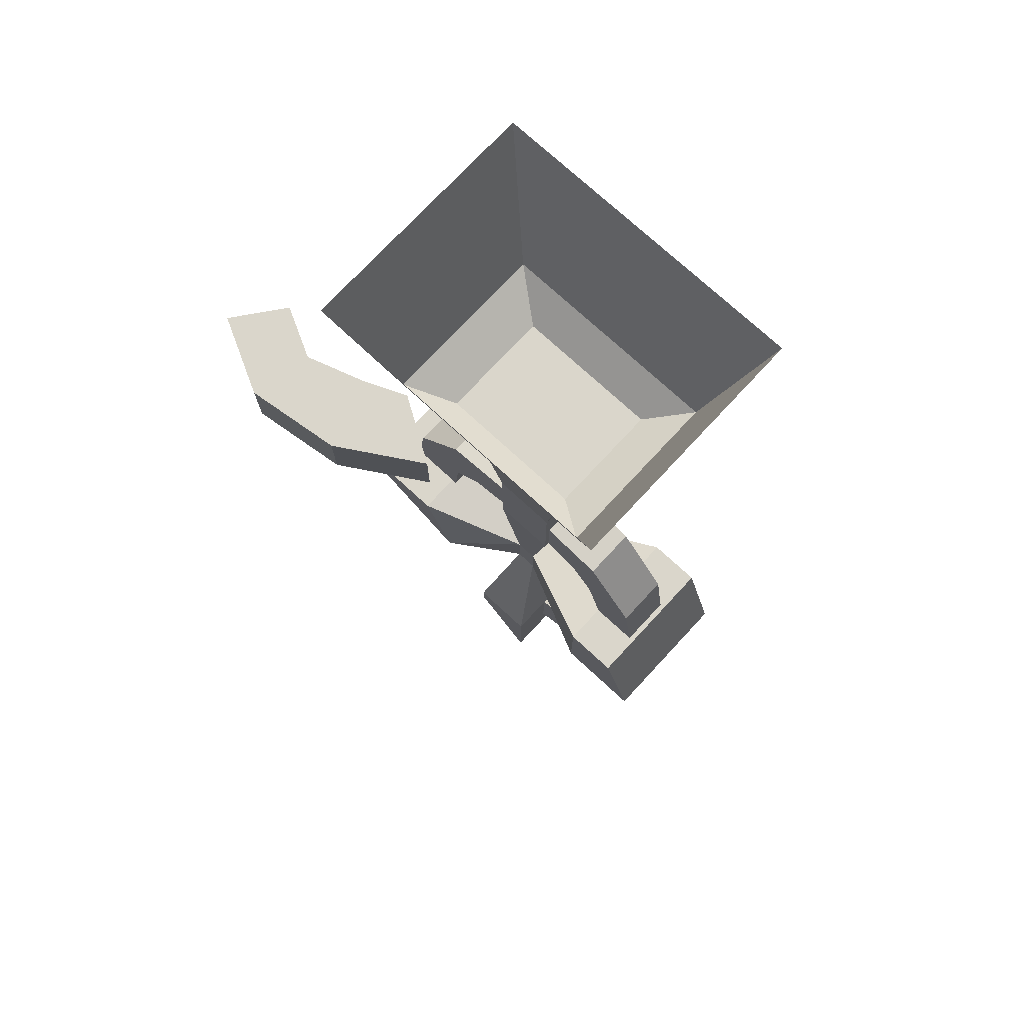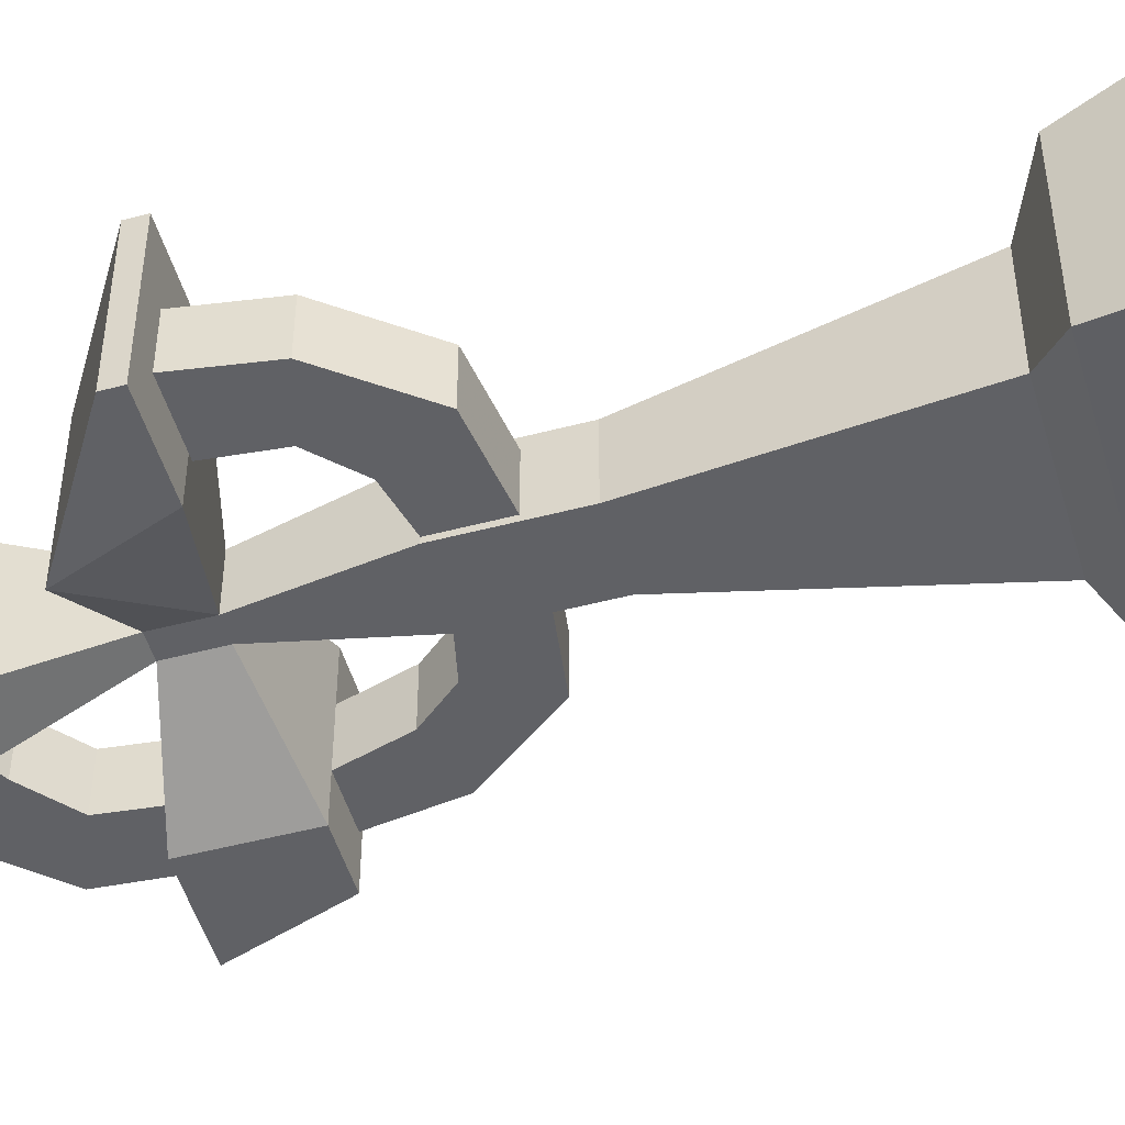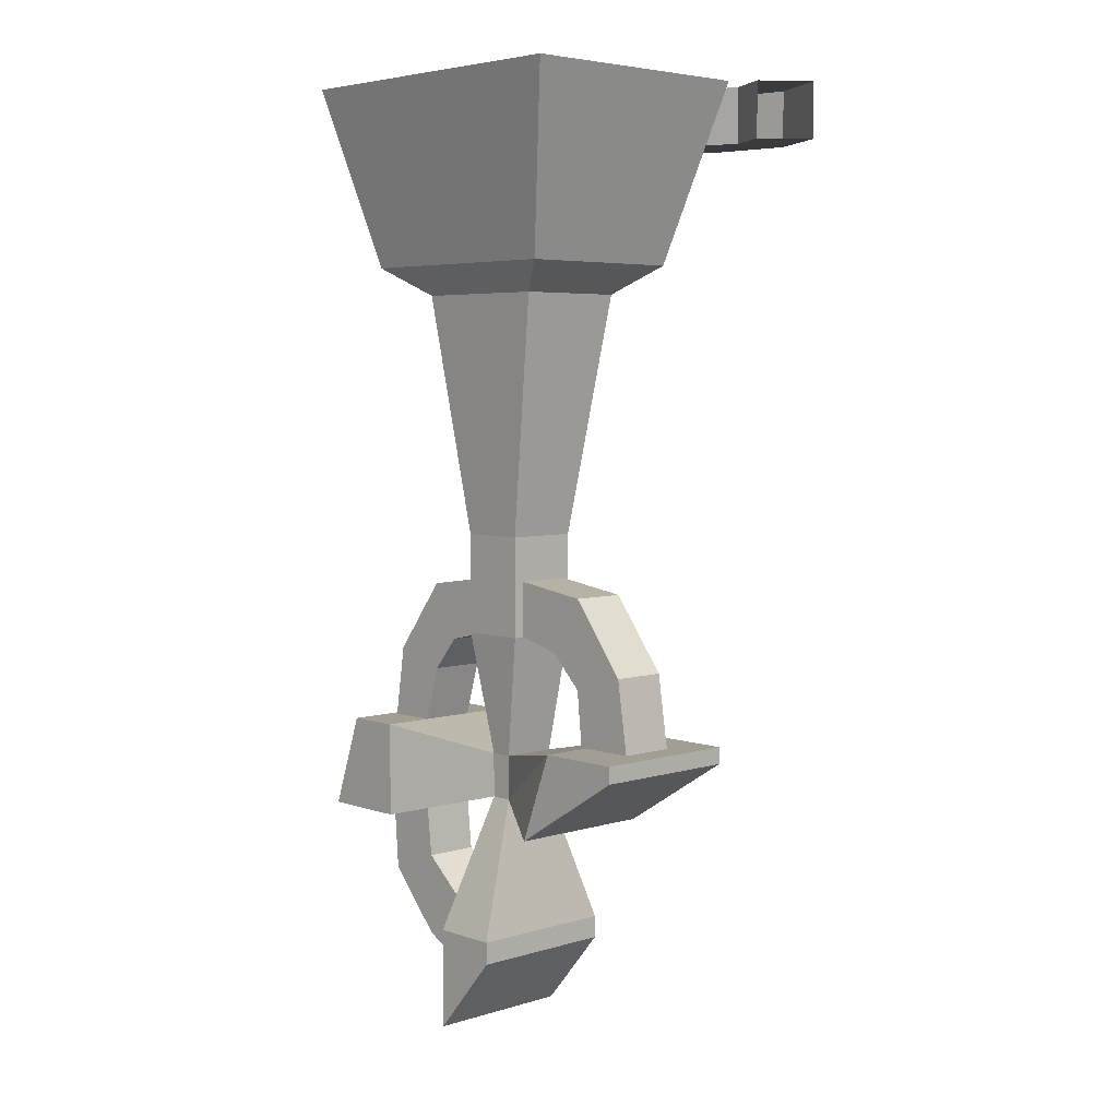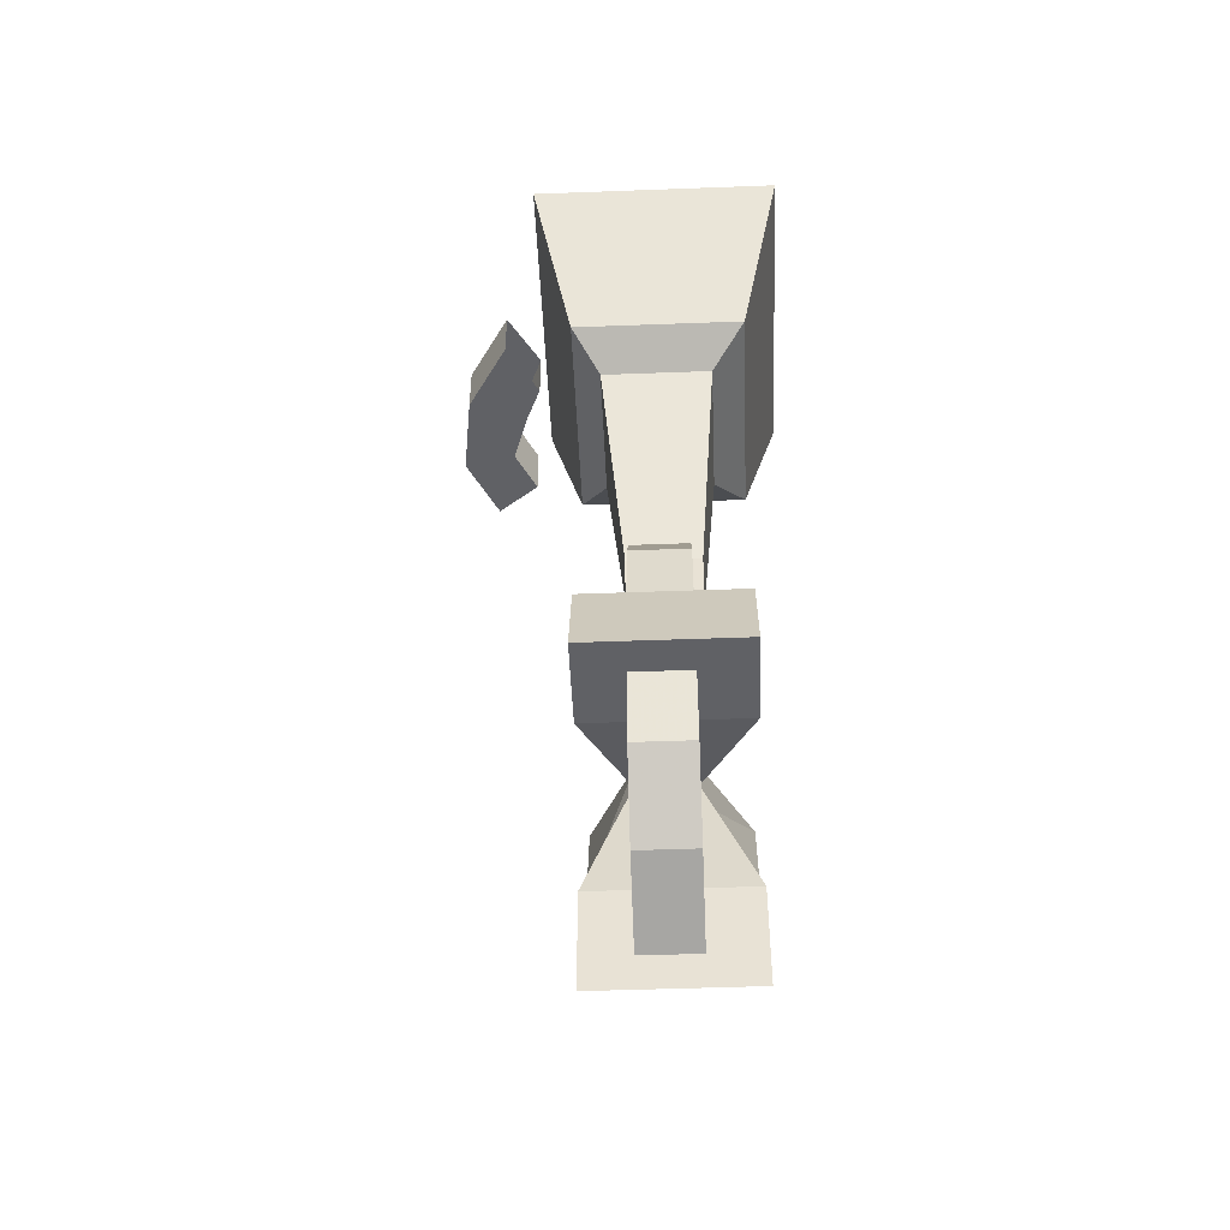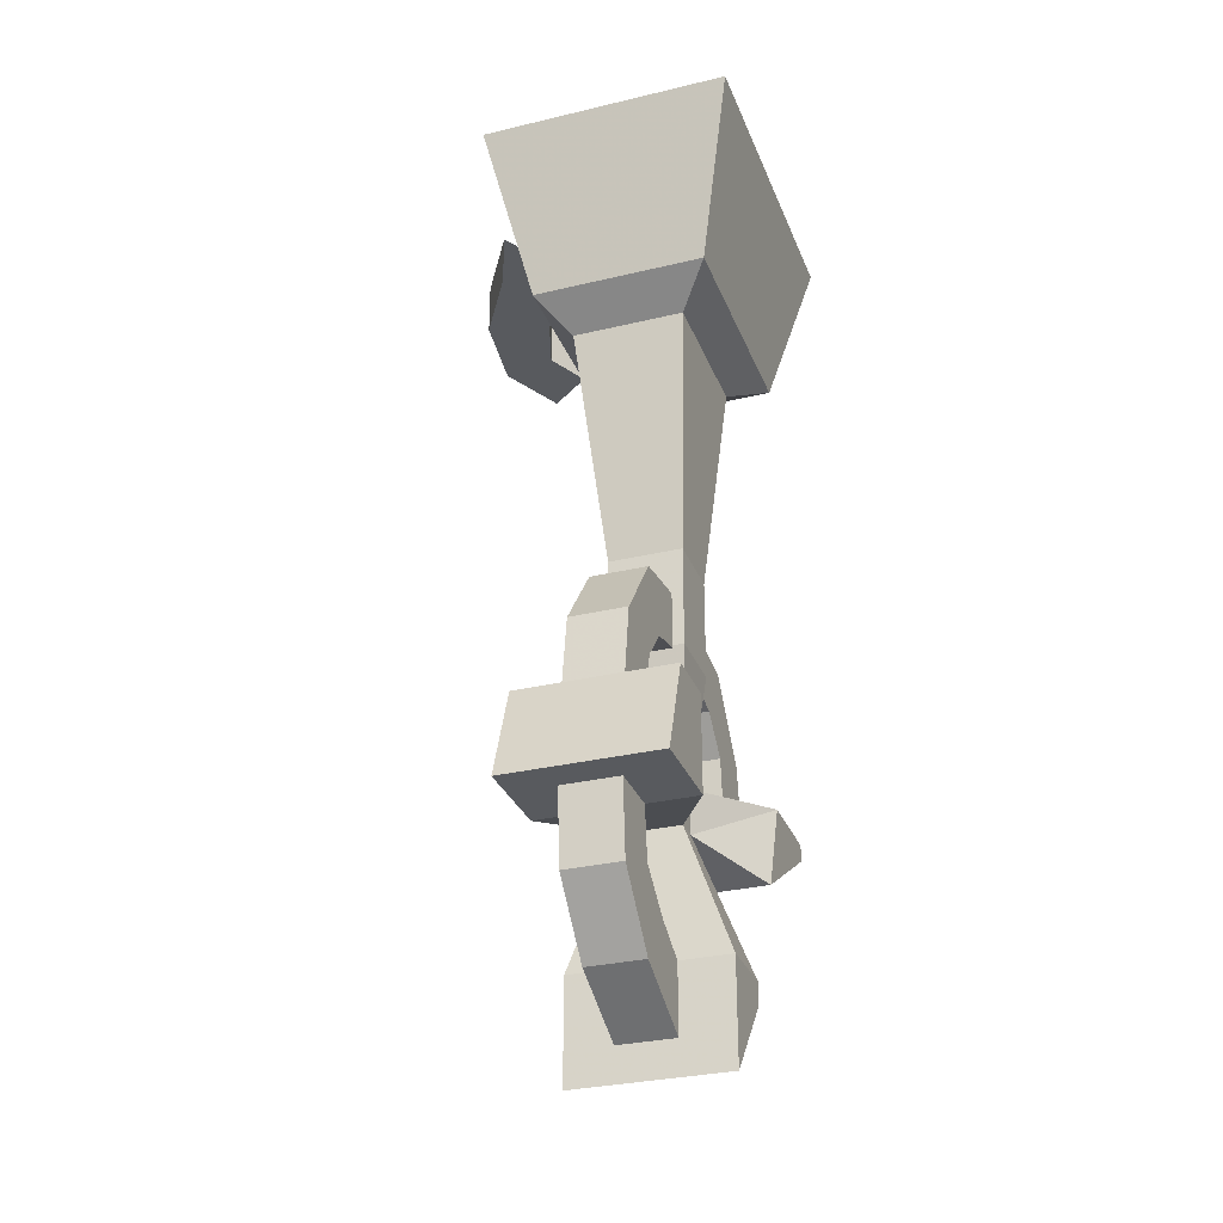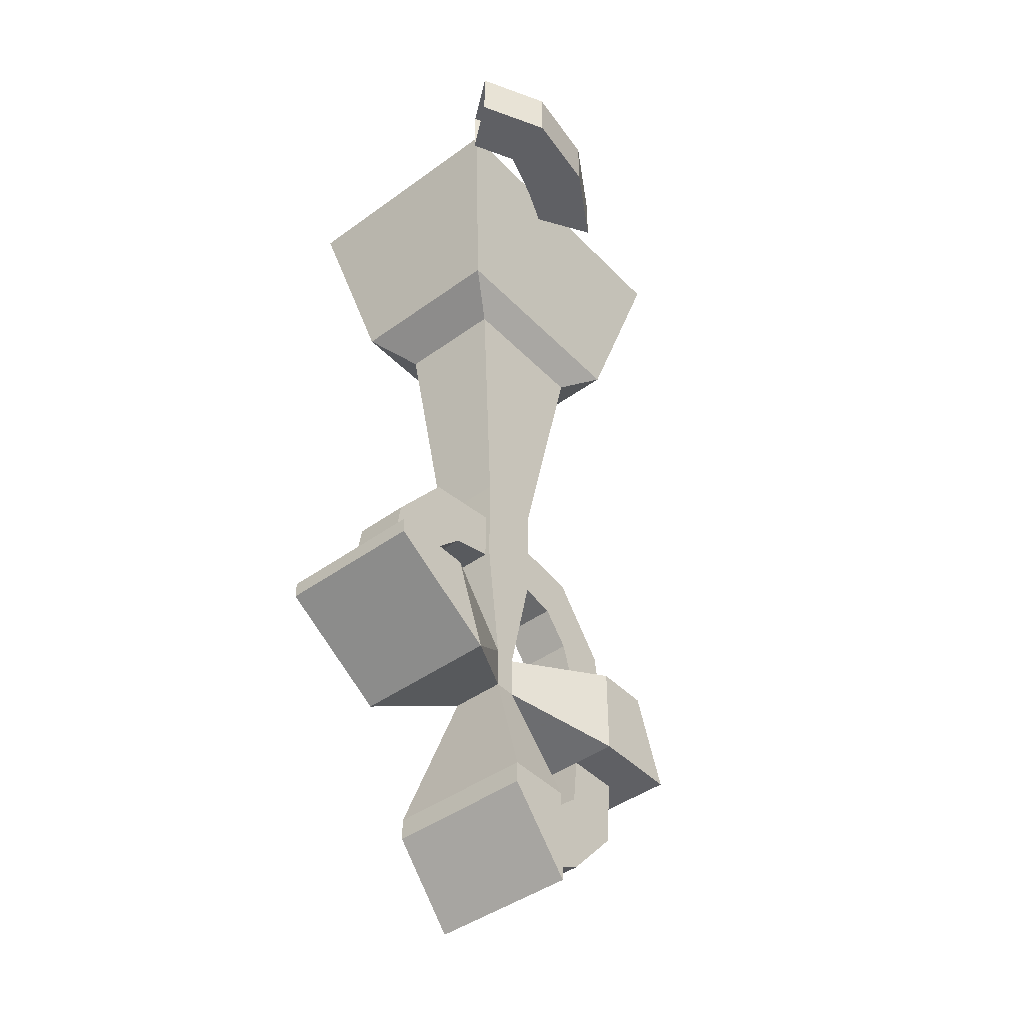
<metadata>
{"format":"obj","ext":"obj","renderer":"f3d","projection":"perspective","resolution":1024,"background":"white","views":[{"elev":74.1,"azim":-137.2,"up":"+Y"},{"elev":-49.8,"azim":106.2,"up":"+Z"},{"elev":5.0,"azim":46.7,"up":"+Y"},{"elev":-47.8,"azim":-87.6,"up":"+Y"},{"elev":-30.5,"azim":-70.9,"up":"+Y"},{"elev":-44.1,"azim":130.3,"up":"+Y"}]}
</metadata>
<code>
v -0.007812 -1 -0.03906
v -0.007812 -0.9375 -0.03906
v 0.02344 -0.9375 -0.03906
v 0.02344 -1 -0.03906
v -0.03906 -1.188 -0.1016
v -0.03906 -1.188 0.1094
v -0.007812 -1 0.03906
v -0.1562 -1.039 -0.1016
v -0.1562 -0.9062 -0.1016
v -0.1562 -0.9062 0.1094
v -0.007812 -0.9375 0.03906
v -0.03906 -0.7656 -0.04688
v 0.05469 -0.7656 -0.04688
v 0.05469 -0.7656 0.05469
v 0.02344 -0.9375 0.03906
v 0.1797 -0.9062 -0.1016
v 0.1328 -1.031 -0.1016
v 0.1328 -1.031 0.1094
v 0.02344 -1 0.03906
v 0.05469 -1.188 -0.1016
v 0.05469 -1.219 -0.1016
v -0.03906 -1.328 -0.1016
v -0.03906 -1.328 0.1094
v 0.05469 -1.188 0.1094
v -0.1562 -1.039 0.1094
v -0.2812 -1.039 -0.1016
v -0.2344 -0.9062 -0.1016
v -0.2344 -0.9062 0.1094
v -0.03906 -0.7656 0.05469
v -0.03906 -0.625 -0.04688
v 0.05469 -0.625 -0.04688
v 0.05469 -0.625 0.05469
v -0.09375 -0.2891 -0.07812
v 0.1094 -0.2891 -0.07812
v 0.1094 -0.2891 0.07812
v -0.09375 -0.2891 0.07812
v -0.03906 -0.625 0.05469
v 0.1641 -0.8281 0.03906
v 0.2422 -0.8047 0.03906
v 0.1641 -0.7031 0.03906
v 0.1172 -0.7812 0.03906
v 0.1172 -0.7812 -0.03906
v 0.1641 -0.8281 -0.03906
v 0.1719 -0.9062 0.03906
v 0.2578 -0.9062 0.03906
v 0.2578 -0.9062 -0.03906
v 0.2422 -0.8047 -0.03906
v 0.1641 -0.7031 -0.03906
v 0.05469 -0.6875 0.03906
v 0.05469 -0.7656 0.03906
v 0.05469 -0.7656 -0.03906
v 0.1719 -0.9062 -0.03906
v 0.05469 -0.6875 -0.03906
v -0.09375 -0.7812 0.03906
v -0.1328 -0.7031 0.03906
v -0.2109 -0.8047 0.03906
v -0.1328 -0.8281 0.03906
v -0.1328 -0.8281 -0.03906
v -0.09375 -0.7812 -0.03906
v -0.02344 -0.7656 0.03906
v -0.02344 -0.6875 0.03906
v -0.02344 -0.6875 -0.03906
v -0.1328 -0.7031 -0.03906
v -0.2109 -0.8047 -0.03906
v -0.2266 -0.9062 0.03906
v -0.1562 -0.9062 0.03906
v -0.1562 -0.9062 -0.03906
v -0.02344 -0.7656 -0.03906
v -0.2266 -0.9062 -0.03906
v -0.2812 -1.039 0.1094
v 0.05469 -1.219 0.1094
v -0.1484 -1.109 0.03906
v -0.2266 -1.141 0.03906
v -0.1484 -1.227 0.03906
v -0.09375 -1.156 0.03906
v -0.09375 -1.156 -0.03906
v -0.1484 -1.109 -0.03906
v -0.1562 -1.039 0.03906
v -0.2344 -1.039 0.03906
v -0.2344 -1.039 -0.03906
v -0.2266 -1.141 -0.03906
v -0.1484 -1.227 -0.03906
v -0.03906 -1.281 0.03906
v -0.03906 -1.188 0.03906
v -0.03906 -1.188 -0.03906
v -0.1562 -1.039 -0.03906
v -0.03906 -1.281 -0.03906
v 0.2969 -0.9062 -0.1016
v 0.2969 -0.9297 -0.1016
v 0.1797 -0.9062 0.1094
v 0.2969 -0.9062 0.1094
v 0.2969 -0.9297 0.1094
v 0.1719 -0.25 0.125
v -0.1484 -0.25 0.125
v 0.1719 -0.25 -0.1172
v 0.2422 0 -0.1719
v 0.2422 0 0.1797
v -0.2109 0 0.1797
v -0.1484 -0.25 -0.1172
v -0.2109 0 -0.1719
v 0.2109 0 -0.2266
v 0.2266 0 -0.3047
v 0.1094 0 -0.2891
v 0.1406 0 -0.2031
v 0.1406 -0.07812 -0.2031
v 0.2109 -0.07812 -0.2266
v 0.2734 0 -0.1953
v 0.3203 0 -0.2578
v 0.3203 -0.07812 -0.2578
v 0.2266 -0.07812 -0.3047
v 0.1094 -0.07812 -0.2891
v 0.007812 0 -0.2266
v 0.08594 0 -0.1797
v 0.08594 -0.07812 -0.1797
v 0.2734 -0.07812 -0.1953
v 0.007812 -0.07812 -0.2266
f 1 2 3
f 1 3 4
f 1 5 6
f 1 6 7
f 1 7 8
f 2 9 10
f 2 10 11
f 2 11 12
f 3 13 14
f 3 14 15
f 3 15 16
f 4 17 18
f 4 18 19
f 4 19 20
f 5 22 23
f 5 23 6
f 7 25 8
f 8 25 26
f 9 27 28
f 9 28 10
f 11 29 12
f 12 29 30
f 13 31 32
f 13 32 14
f 31 34 35
f 31 35 32
f 29 37 30
f 30 37 33
f 33 37 36
f 33 36 34
f 34 36 35
f 38 39 40
f 38 40 41
f 38 44 39
f 39 44 45
f 40 49 41
f 41 49 50
f 42 51 48
f 42 48 47
f 42 47 43
f 43 47 46
f 43 46 52
f 51 53 48
f 54 55 56
f 54 56 57
f 54 60 55
f 55 60 61
f 56 65 57
f 57 65 66
f 58 67 64
f 58 64 63
f 58 63 59
f 59 63 62
f 59 62 68
f 67 69 64
f 25 70 26
f 24 71 21
f 24 21 20
f 24 20 19
f 72 73 74
f 72 74 75
f 72 78 73
f 73 78 79
f 74 83 75
f 75 83 84
f 76 85 82
f 76 82 81
f 76 81 77
f 77 81 80
f 77 80 86
f 85 87 82
f 88 16 90
f 88 90 91
f 89 92 17
f 17 92 18
f 15 90 16
f 93 35 95
f 93 95 96
f 93 96 97
f 94 98 99
f 94 99 33
f 94 33 36
f 95 35 34
f 98 100 99
f 101 102 103
f 101 103 104
f 101 107 102
f 102 107 108
f 103 112 104
f 104 112 113
f 105 114 111
f 105 111 110
f 105 110 106
f 106 110 109
f 106 109 115
f 114 116 111
f 1 4 5
f 1 8 9
f 1 9 2
f 2 12 13
f 2 13 3
f 3 16 17
f 3 17 4
f 4 20 5
f 5 20 21
f 5 21 22
f 6 23 24
f 6 24 7
f 7 24 19
f 7 19 11
f 7 11 25
f 8 26 9
f 9 26 27
f 10 28 25
f 10 25 11
f 19 15 11
f 11 15 29
f 12 30 13
f 13 30 31
f 14 32 29
f 14 29 15
f 30 33 34
f 30 34 31
f 32 35 36
f 32 36 37
f 32 37 29
f 38 41 42
f 38 42 43
f 38 43 44
f 39 45 46
f 39 46 47
f 39 47 40
f 40 47 48
f 40 48 49
f 41 50 51
f 41 51 42
f 43 52 44
f 48 53 49
f 54 57 58
f 54 58 59
f 54 59 60
f 55 61 62
f 55 62 63
f 55 63 56
f 56 63 64
f 56 64 65
f 57 66 67
f 57 67 58
f 59 68 60
f 64 69 65
f 25 28 70
f 26 70 27
f 27 70 28
f 24 23 71
f 22 21 71
f 22 71 23
f 72 75 76
f 72 76 77
f 72 77 78
f 73 79 80
f 73 80 81
f 73 81 74
f 74 81 82
f 74 82 83
f 75 84 85
f 75 85 76
f 77 86 78
f 82 87 83
f 88 89 17
f 88 17 16
f 88 91 89
f 89 91 92
f 18 92 90
f 18 90 19
f 19 90 15
f 90 92 91
f 93 94 36
f 93 36 35
f 93 97 94
f 94 97 98
f 95 34 99
f 95 99 100
f 95 100 96
f 99 34 33
f 101 104 105
f 101 105 106
f 101 106 107
f 102 108 109
f 102 109 110
f 102 110 103
f 103 110 111
f 103 111 112
f 104 113 114
f 104 114 105
f 106 115 107
f 111 116 112

</code>
